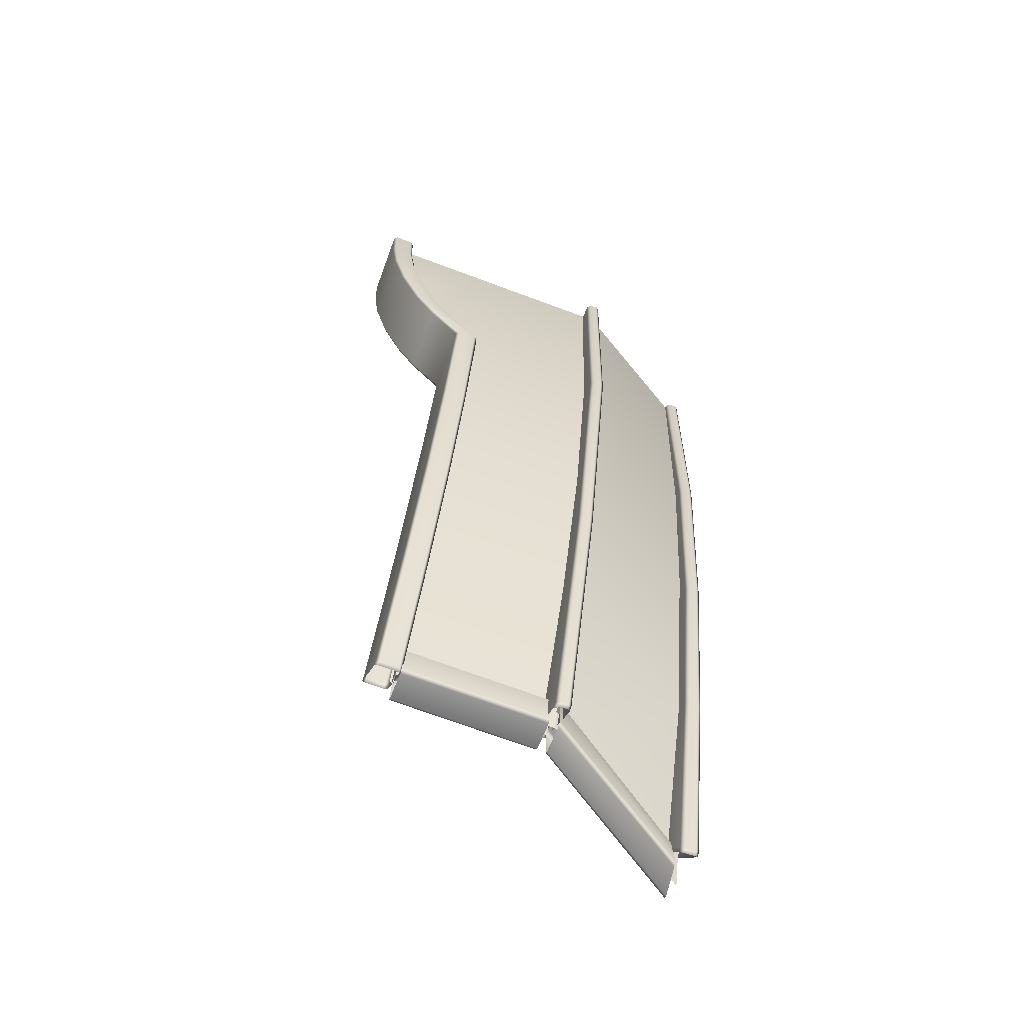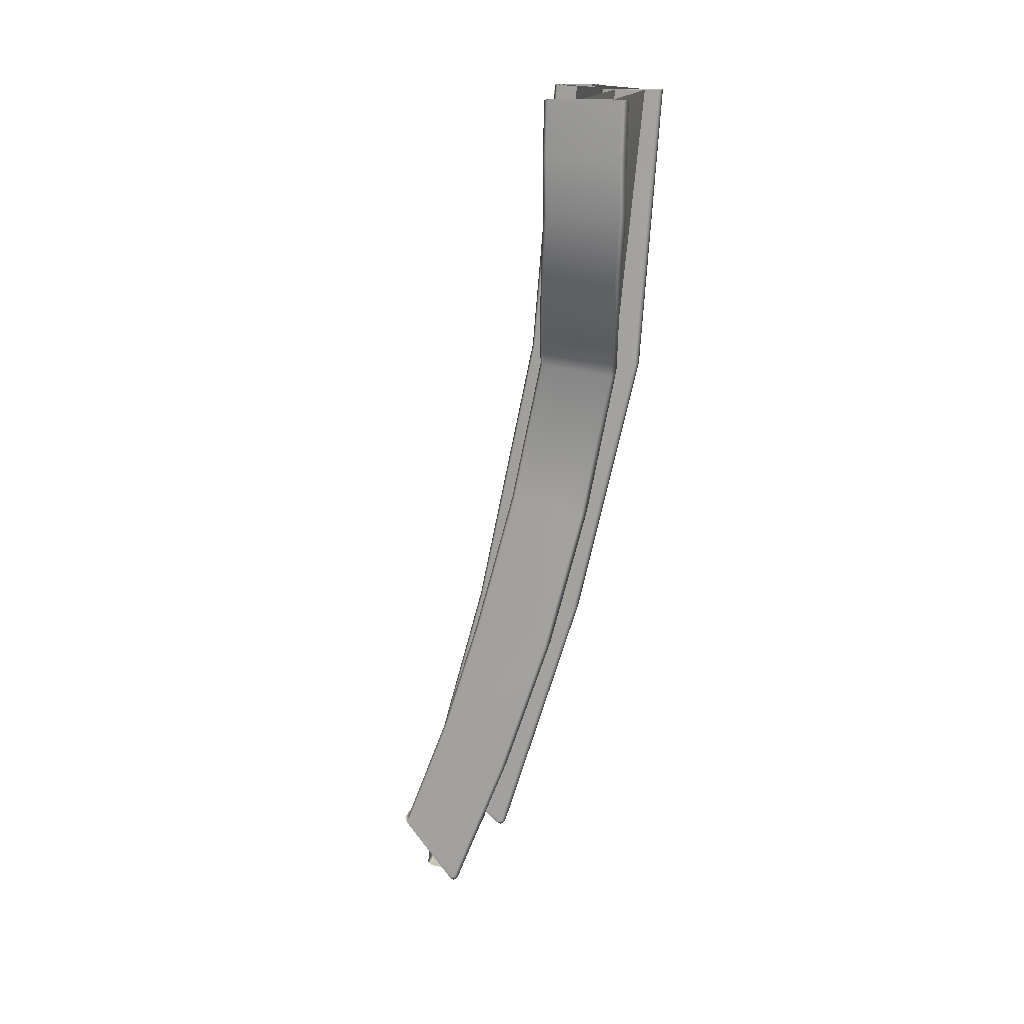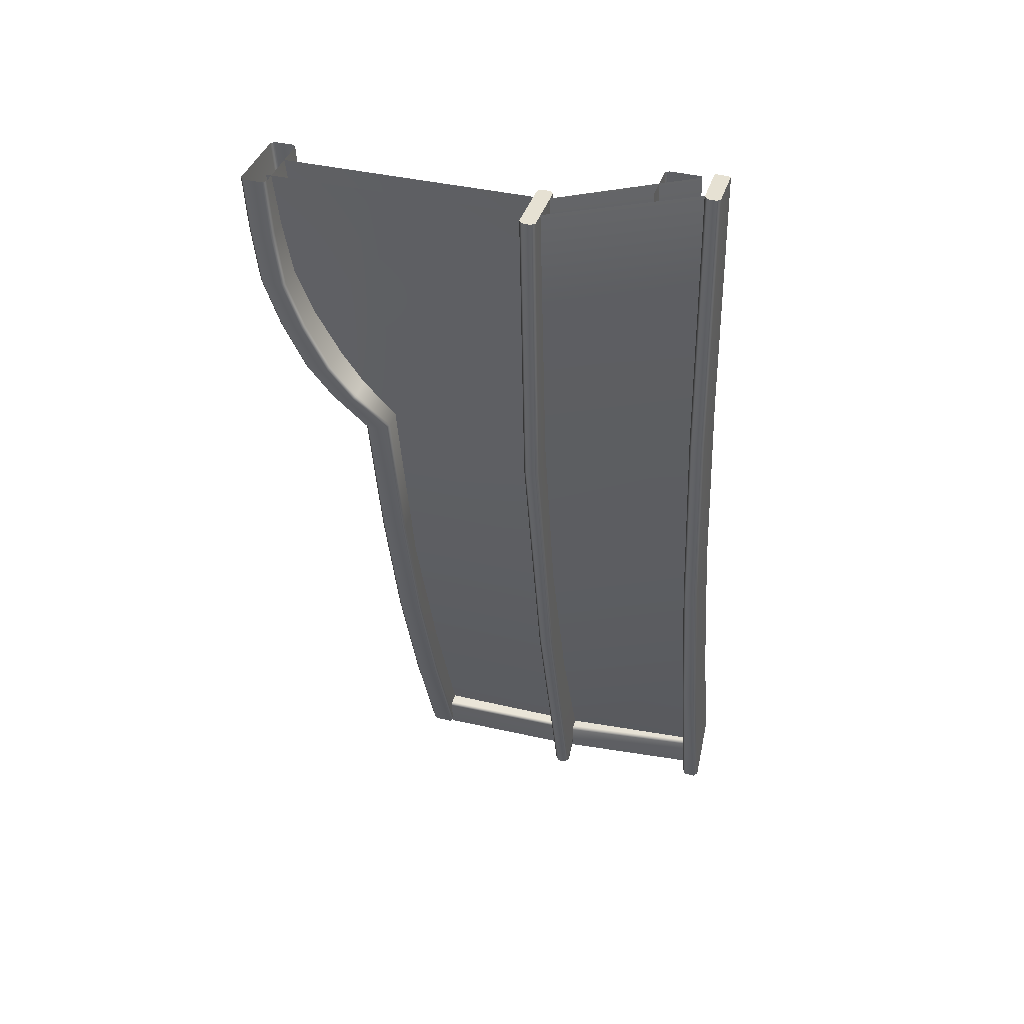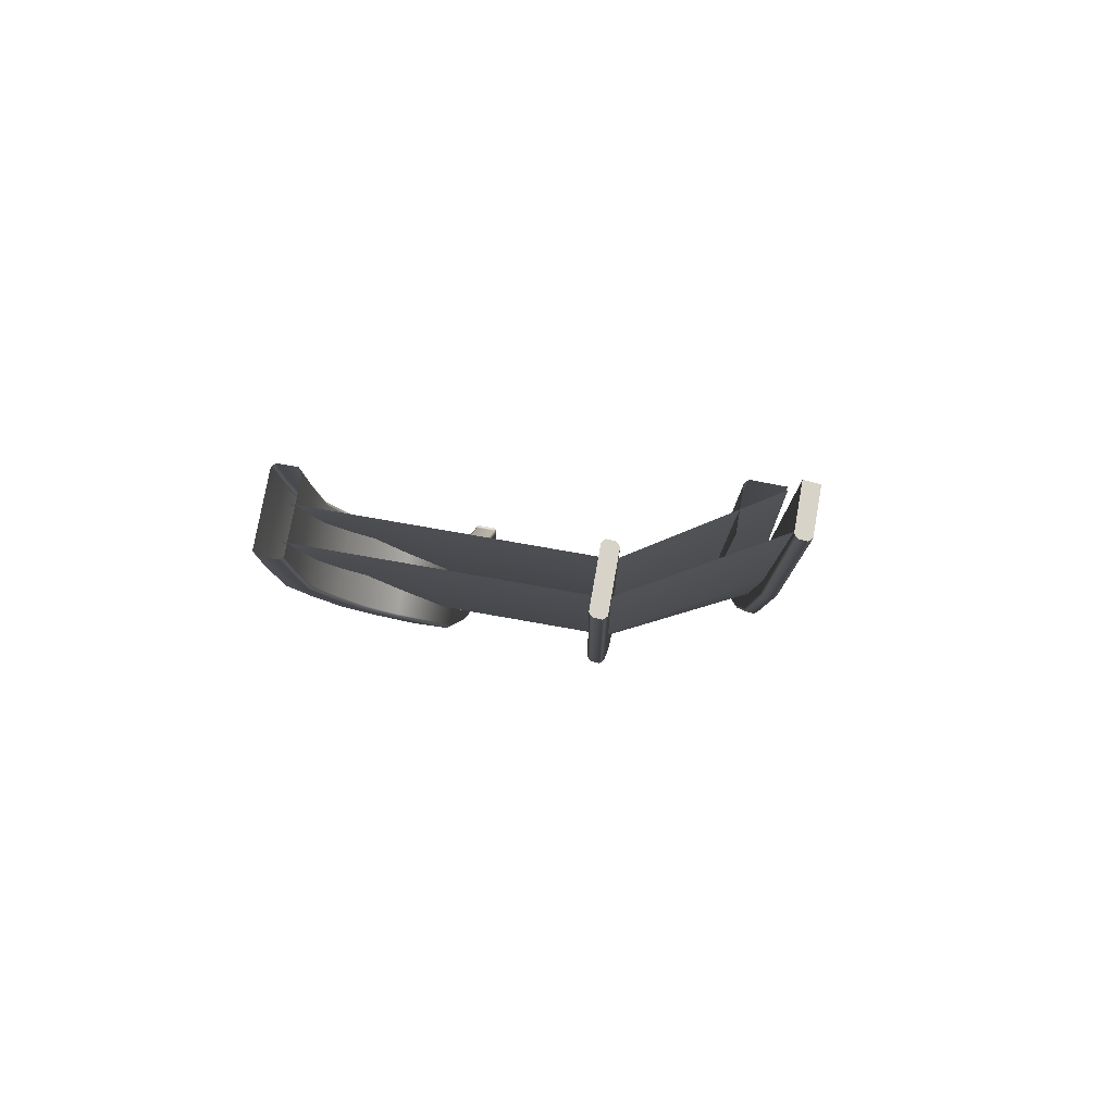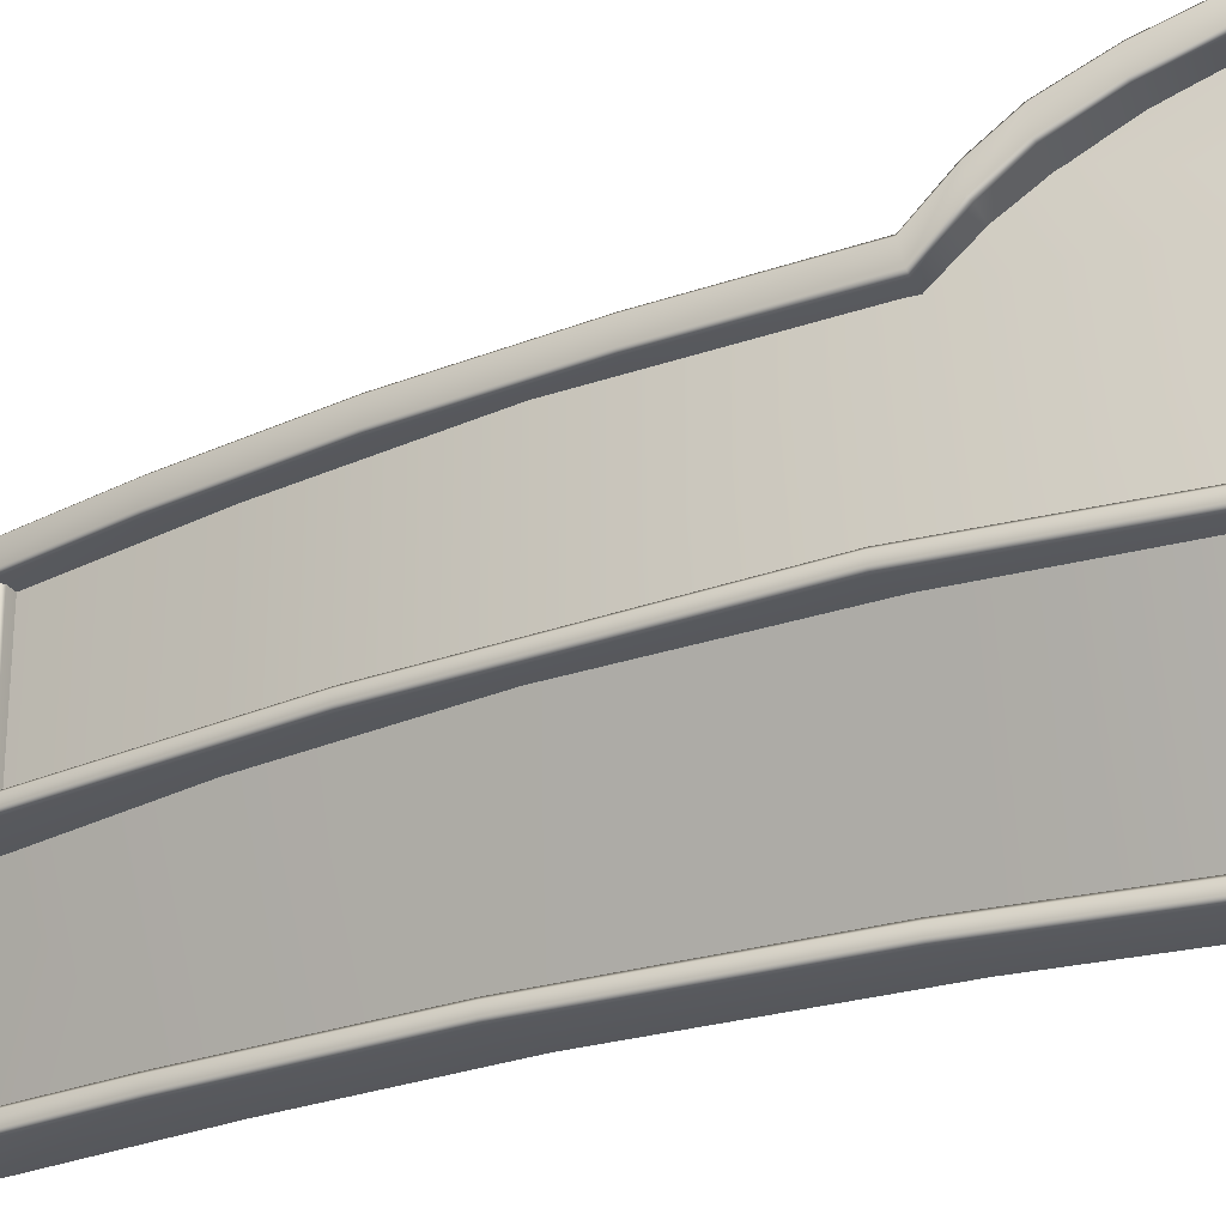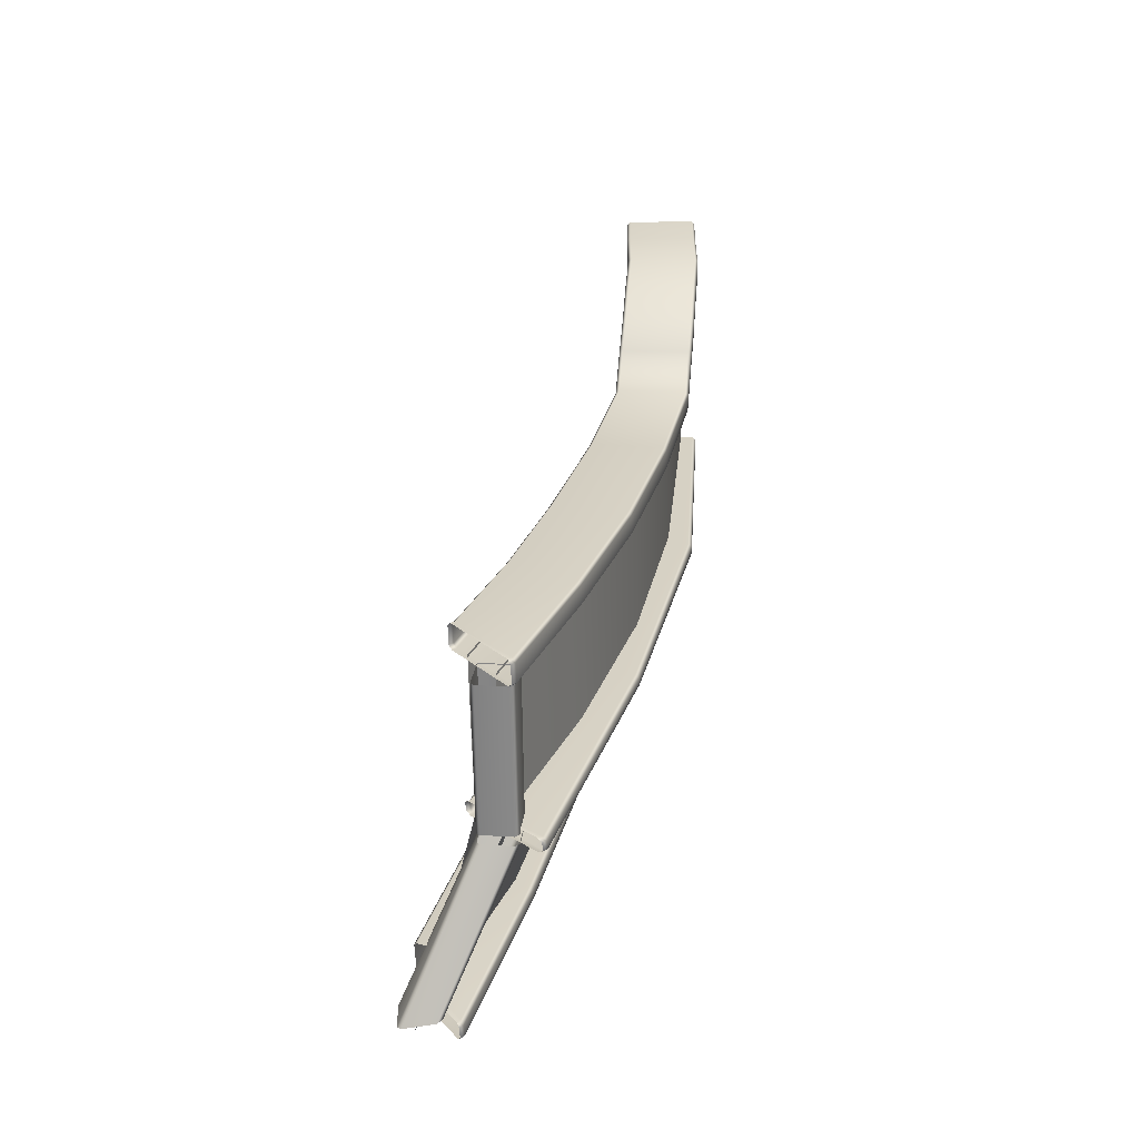
<metadata>
{"format":"obj","ext":"obj","renderer":"f3d","projection":"perspective","resolution":1024,"background":"white","views":[{"elev":-69.8,"azim":69.6,"up":"+Y"},{"elev":15.1,"azim":10.8,"up":"+Y"},{"elev":38.7,"azim":106.8,"up":"+Y"},{"elev":76.5,"azim":100.0,"up":"+Y"},{"elev":-26.7,"azim":107.3,"up":"+Z"},{"elev":-63.6,"azim":1.2,"up":"+Y"}]}
</metadata>
<code>
g default
v 867.5 -347.1 309.4
v 865.5 -348 309.4
v 867.1 -349.4 310.8
v 868.7 -348.3 310.8
v 868.4 -348.5 314.3
v 866.8 -349.6 314.3
v 865 -348.3 315.7
v 867.1 -347.5 315.7
v 842.1 -323.4 315.7
v 840.6 -324.7 315.7
v 839.5 -323.2 314.3
v 841.1 -322.1 314.2
v 841.3 -321.9 310.8
v 839.7 -323.1 310.8
v 841.1 -324.4 309.4
v 842.6 -323 309.4
v 902.1 -235.9 309.4
v 903.4 -236.4 310.9
v 903.2 -236.6 314.3
v 901.7 -236.3 315.7
v 874.1 -227.9 315.7
v 872.8 -227.5 314.2
v 873.1 -227.3 310.8
v 874.5 -227.6 309.4
v 928.6 -119.6 309.4
v 930 -119.9 310.9
v 929.7 -120.1 314.3
v 928.3 -119.9 315.7
v 903.2 -111.4 315.7
v 901.9 -111 314.2
v 902.1 -110.8 310.8
v 903.6 -111 309.4
v 936.9 -3.1e-05 309.4
v 938.2 -3.1e-05 310.9
v 936.5 -3.1e-05 315.7
v 938 -3.1e-05 314.3
v 911.9 -3.1e-05 314.2
v 913.3 -3.1e-05 315.7
v 913.7 -3.1e-05 309.4
v 912.2 -3.1e-05 310.8
v 846.5 -329.8 373.7
v 845.8 -329.5 314.6
v 857.6 -346.2 314.6
v 859.2 -345 314.6
v 859.6 -345.5 373.7
v 858 -346.7 373.7
v 845.8 -345 373.7
v 844.6 -343.4 373.7
v 844.1 -343.2 314.6
v 845.4 -344.7 314.6
v 860.7 -332.8 314.6
v 859.4 -331.2 314.6
v 860.1 -331.7 373.7
v 861.3 -333.3 373.7
v 845.4 -344.7 310.8
v 844.2 -343.1 310.8
v 815.3 -369.1 252.6
v 816.8 -370.5 252.8
v 829.4 -370.2 254.6
v 831.2 -368.4 254.8
v 859.2 -344.7 310.8
v 857.4 -346.1 310.8
v 830.9 -356.3 254.8
v 829.4 -355 254.6
v 859.4 -331.1 310.8
v 860.7 -332.7 310.8
v 845.6 -331.2 310.8
v 847.5 -329.7 310.8
v 816.9 -355.3 252.9
v 815 -357.1 252.6
v 898.3 0 253.8
v 931 0 310.3
v 931 0 374.2
v 931 0 416.8
v 919.9 -113.8 310.3
v 887.9 -117.6 254.4
v 903.6 -195.5 310.3
v 871.3 -203 249.1
v 881.3 -268 310.3
v 852.9 -287.4 252.3
v 919.9 -113.8 374.2
v 903.6 -195.5 374.2
v 880.1 -267.9 374.2
v 919.9 -83.48 399
v 924.4 -53.33 411.5
v 853 -338.5 310.3
v 821.2 -368.4 250.2
v 853 -338.5 374.2
v 836.3 -318.5 374.7
v 837.3 -319.9 373.3
v 839 -318.7 373.3
v 837.9 -317.4 374.7
v 860 -346 374.7
v 859 -344.7 373.3
v 857.2 -345.7 373.3
v 858.4 -347.1 374.7
v 837.9 -317.4 382.3
v 839 -318.7 383.7
v 837.3 -319.9 383.7
v 836.3 -318.5 382.3
v 860 -346 382.3
v 858.4 -347.1 382.3
v 857.2 -345.7 383.7
v 859 -344.7 383.7
v 897.5 -106.9 374.9
v 898.9 -106.7 373.3
v 885.5 -166.7 374.7
v 886.9 -167 373.3
v 898.8 -109.1 383.7
v 897.5 -108.6 382.2
v 885.5 -166.7 382.3
v 886.9 -167 383.7
v 870 -224.2 382.3
v 871.4 -224.6 383.7
v 870 -224.2 374.7
v 871.4 -224.6 373.3
v 855.1 -272 374.7
v 856.5 -272.4 373.3
v 855.1 -272 382.3
v 856.5 -272.4 383.7
v 927 -110.1 373.3
v 928.4 -110.6 374.9
v 916.5 -173.1 374.7
v 915.1 -172.8 373.3
v 928.4 -112.4 382.2
v 927 -112.6 383.7
v 916.5 -173.1 382.3
v 915.1 -172.8 383.7
v 901 -233.3 382.3
v 899.6 -232.9 383.7
v 901 -233.3 374.7
v 899.6 -232.9 373.3
v 881.7 -290.8 374.7
v 880.3 -290.3 373.3
v 881.7 -290.8 382.3
v 880.3 -290.3 383.7
v 907 -0.000152 425.1
v 905.6 -0.000152 423.7
v 905 -21.5 422.5
v 906.4 -21.65 423.9
v 906.3 -43.31 411
v 904.9 -43.24 412.4
v 905 -21.74 415
v 906.4 -21.65 413.6
v 900.8 -95.75 397.1
v 899.5 -94.69 396
v 906.3 -43.31 421.4
v 904.9 -43.24 419.9
v 903.1 -62.26 414.1
v 904.5 -62.85 415.4
v 900.8 -93.67 386.7
v 899.3 -94.44 387.7
v 902.6 -80.61 396.3
v 901.2 -81.2 397.5
v 903 -62.37 406.4
v 904.5 -61.96 405.1
v 934.6 -44.67 421.4
v 936 -44.74 419.9
v 936.2 -22.25 422.5
v 934.8 -22.34 423.9
v 935.5 -0.000152 414.7
v 936.9 -0.000152 416.1
v 934.8 -22.34 413.6
v 936.2 -22.49 415
v 929 -98.78 397.1
v 930.5 -98.04 395.9
v 930.8 -85.01 406.7
v 932.2 -84.45 405.4
v 934.1 -64.46 414.1
v 932.7 -64.84 415.4
v 930.3 -97.69 387.8
v 929 -96.64 386.7
v 934.6 -44.67 411
v 936 -44.74 412.4
v 932.7 -63.92 405.1
v 934.1 -64.51 406.4
v 901.3 -81.56 405.4
v 902.6 -82.4 406.7
v 932.2 -83.99 397.5
v 930.8 -83.16 396.3
v 905.6 -0.000152 416.1
v 907 -0.000152 414.7
v 936.9 -0.000152 423.7
v 935.5 -0.000152 425.1
v 860.2 -203.8 255.1
v 860.6 -203.5 248.9
v 874 -111.1 255.1
v 874.5 -110.8 248.9
v 881.5 -7.6e-05 255.1
v 882 -1.5e-05 248.9
v 843.4 -275.4 248.4
v 843.1 -275.6 255.2
v 823 -346.1 248
v 837.7 -368.5 248
v 838.7 -370.3 249.4
v 822.8 -346.3 255.3
v 838.5 -370.4 253.9
v 837.5 -368.7 255.3
v 859.7 -291.6 248.4
v 861 -292 249.9
v 859.4 -291.8 255.2
v 860.8 -292.1 253.8
v 880.2 -212.6 250.3
v 878.8 -212.2 248.9
v 892.7 -119.6 248.9
v 894 -119.9 250.3
v 878.5 -212.6 255.1
v 879.9 -212.7 253.8
v 893.8 -120.1 253.8
v 892.3 -120 255.1
v 900.2 -5.8e-05 248.9
v 901.5 -5e-05 250.4
v 899.8 -2e-05 255.1
v 901.3 -2.5e-05 253.8
v 821.5 -347.5 247.8
v 821.2 -347.6 255.1
v 836.2 -370.4 255.2
v 837 -371.7 253.8
v 837.2 -371.6 249.3
v 836.4 -370.1 247.9
v 885.9 0 259.2
v 918.1 0 310.3
v 918.1 0 374.2
v 918.1 0 416.8
v 906.1 -112.9 310.3
v 874.5 -116.6 255.8
v 889 -193.7 310.3
v 864.1 -201.1 259.2
v 868.3 -260.4 310.3
v 845.8 -278.3 258.9
v 906.1 -112.9 374.2
v 889 -193.7 374.2
v 867.8 -260.3 374.2
v 906.1 -82.56 399
v 912.2 -44.36 413.4
v 824.5 -351.7 251.1
v 843 -325.2 310.3
v 843 -325.2 374.2
v 832.9 -353.8 273.5
v 822 -349.8 273.5
v 821 -348.5 272.1
v 821.2 -348.2 259.4
v 863.1 -244.4 273.5
v 849.9 -246.6 273.5
v 848.6 -246.1 272
v 848.9 -245.9 259.4
v 889.8 -121.6 273.5
v 875.8 -120.5 273.5
v 874.4 -120.1 272
v 874.7 -119.9 259.4
v 903 -3.3e-05 273.5
v 884.5 -3.3e-05 272
v 885.9 -3.3e-05 273.5
v 884.7 -3.3e-05 259.4
g SternBack_L
f 33 39 34
f 34 39 36
f 36 39 35
f 39 40 35
f 40 37 35
f 37 38 35
f 1 17 18 4
f 2 15 16 1
f 4 5 6 3
f 5 19 20 8
f 8 9 10 7
f 9 21 22 12
f 12 13 14 11
f 13 23 24 16
f 17 25 26 18
f 19 27 28 20
f 21 29 30 22
f 23 31 32 24
f 25 33 34 26
f 27 36 35 28
f 29 38 37 30
f 31 40 39 32
f 4 18 19 5
f 8 20 21 9
f 12 22 23 13
f 16 24 17 1
f 18 26 27 19
f 20 28 29 21
f 22 30 31 23
f 24 32 25 17
f 26 34 36 27
f 28 35 38 29
f 30 37 40 31
f 32 39 33 25
f 1 4 3 2
f 5 8 7 6
f 9 12 11 10
f 13 16 15 14
f 50 43 46 47
f 52 42 41 53
f 54 45 44 51
f 48 41 42 49
f 44 45 46 43
f 48 49 50 47
f 52 53 54 51
f 62 55 58 59
f 60 63 66 61
f 64 69 68 65
f 56 67 70 57
f 56 57 58 55
f 60 61 62 59
f 64 65 66 63
f 68 69 70 67
f 75 76 71 72
f 77 78 76 75
f 79 80 78 77
f 86 87 80 79
f 73 81 75 72
f 81 82 77 75
f 83 79 77 82
f 88 86 79 83
f 81 73 84
f 84 73 85
f 73 74 85
f 89 100 97 92
f 91 94 95 90
f 92 117 118 91
f 93 101 102 96
f 94 134 133 93
f 98 120 119 97
f 99 103 104 98
f 101 135 136 104
f 105 152 151 106
f 106 108 107 105
f 108 116 115 107
f 109 145 146 110
f 110 111 112 109
f 111 113 114 112
f 113 119 120 114
f 116 118 117 115
f 121 172 171 122
f 122 123 124 121
f 123 131 132 124
f 125 166 165 126
f 126 128 127 125
f 128 130 129 127
f 130 136 135 129
f 131 133 134 132
f 138 139 140 137
f 139 148 147 140
f 141 156 155 142
f 142 143 144 141
f 143 181 182 144
f 145 178 177 146
f 148 149 150 147
f 149 177 178 150
f 152 154 153 151
f 154 155 156 153
f 157 170 169 158
f 158 159 160 157
f 159 183 184 160
f 162 164 163 161
f 164 174 173 163
f 166 168 167 165
f 168 169 170 167
f 172 180 179 171
f 174 176 175 173
f 176 179 180 175
f 143 139 138 181
f 142 155 149 148
f 107 111 110 105
f 107 115 113 111
f 117 119 113 115
f 92 97 119 117
f 159 164 162 183
f 169 176 174 158
f 125 127 123 122
f 129 131 123 127
f 129 135 133 131
f 135 101 93 133
f 163 144 182 161
f 175 156 141 173
f 124 108 106 121
f 132 116 108 124
f 132 134 118 116
f 134 94 91 118
f 140 160 184 137
f 147 150 170 157
f 109 112 128 126
f 112 114 130 128
f 120 136 130 114
f 98 104 136 120
f 110 146 152 105
f 122 171 166 125
f 106 151 172 121
f 126 165 145 109
f 155 154 177 149
f 180 153 156 175
f 168 179 176 169
f 150 178 167 170
f 143 142 148 139
f 173 141 144 163
f 158 174 164 159
f 140 147 157 160
f 165 167 178 145
f 171 179 168 166
f 151 153 180 172
f 146 177 154 152
f 89 92 91 90
f 93 96 95 94
f 97 100 99 98
f 101 104 103 102
f 185 187 188 186
f 187 189 190 188
f 192 185 186 191
f 189 213 190
f 213 214 190
f 214 212 190
f 211 190 212
f 215 216 196 193
f 193 194 220 215
f 194 199 200 195
f 195 197 218 219
f 216 217 198 196
f 197 202 201 198
f 199 204 203 200
f 202 208 207 201
f 204 205 206 203
f 205 211 212 206
f 208 209 210 207
f 209 214 213 210
f 195 200 202 197
f 198 201 192 196
f 196 192 191 193
f 193 191 199 194
f 203 206 209 208
f 207 210 187 185
f 186 188 205 204
f 206 212 214 209
f 210 213 189 187
f 188 190 211 205
f 191 186 204 199
f 201 207 185 192
f 200 203 208 202
f 194 195 219 220
f 197 198 217 218
f 221 226 225 222
f 226 228 227 225
f 228 230 229 227
f 230 236 237 229
f 222 225 231 223
f 225 227 232 231
f 227 229 233 232
f 229 237 238 233
f 231 234 223
f 234 235 223
f 235 224 223
f 240 244 245 241
f 244 248 249 245
f 248 253 252 249
f 239 243 244 240
f 241 245 246 242
f 243 247 248 244
f 245 249 250 246
f 247 251 253 248
f 249 252 254 250

</code>
